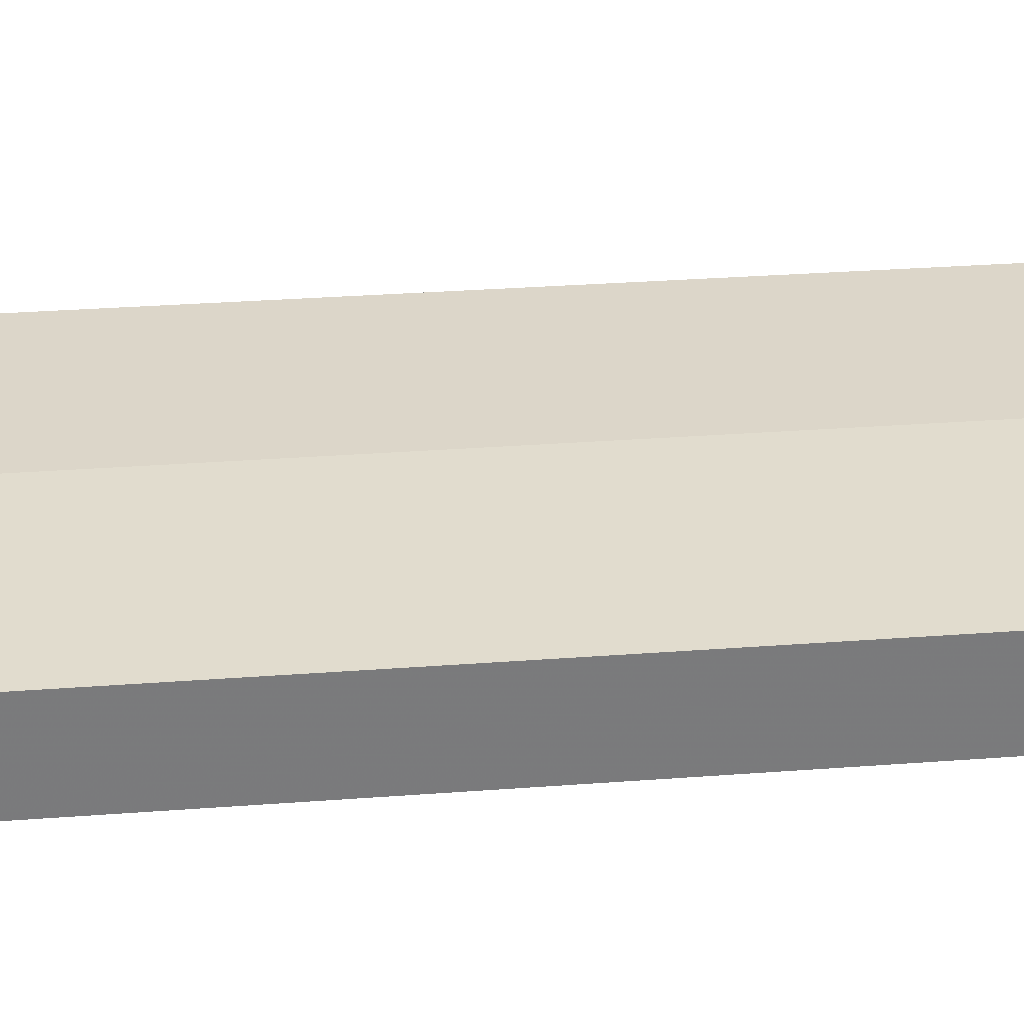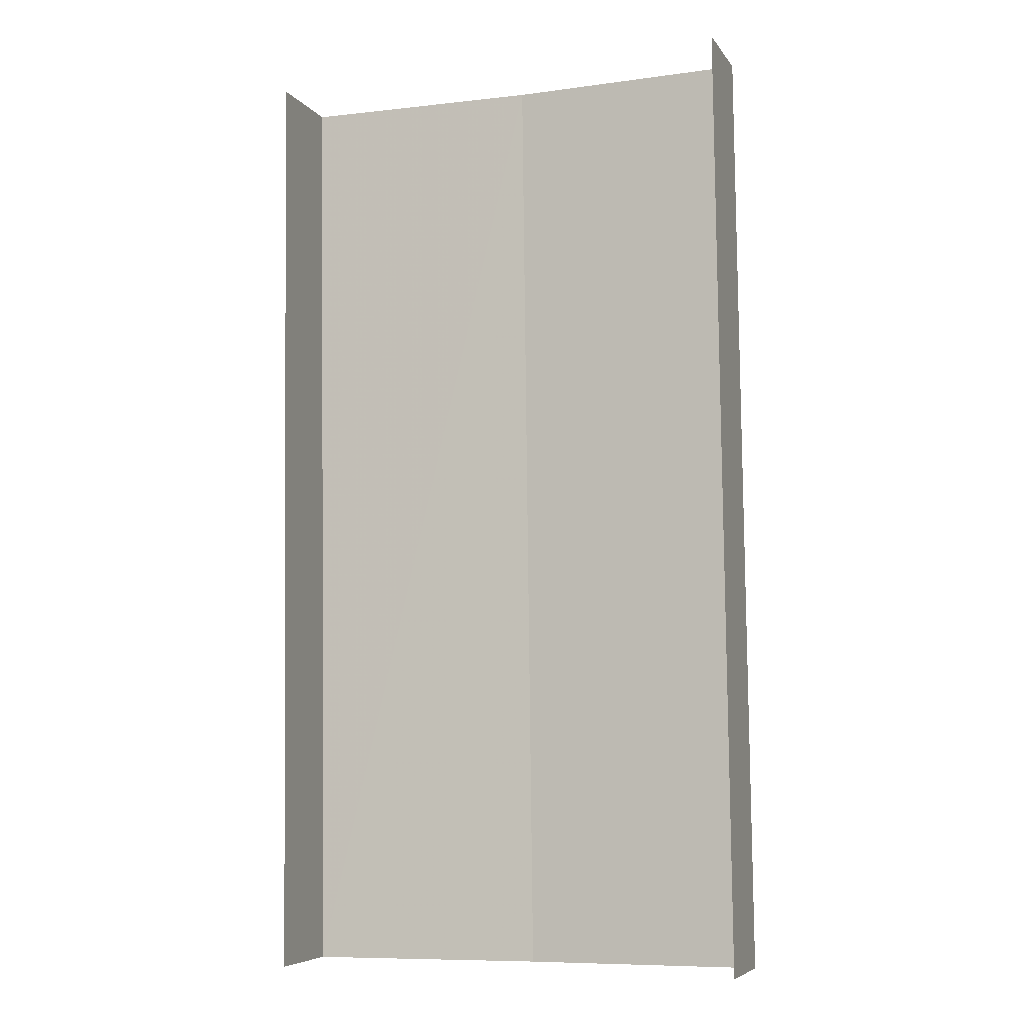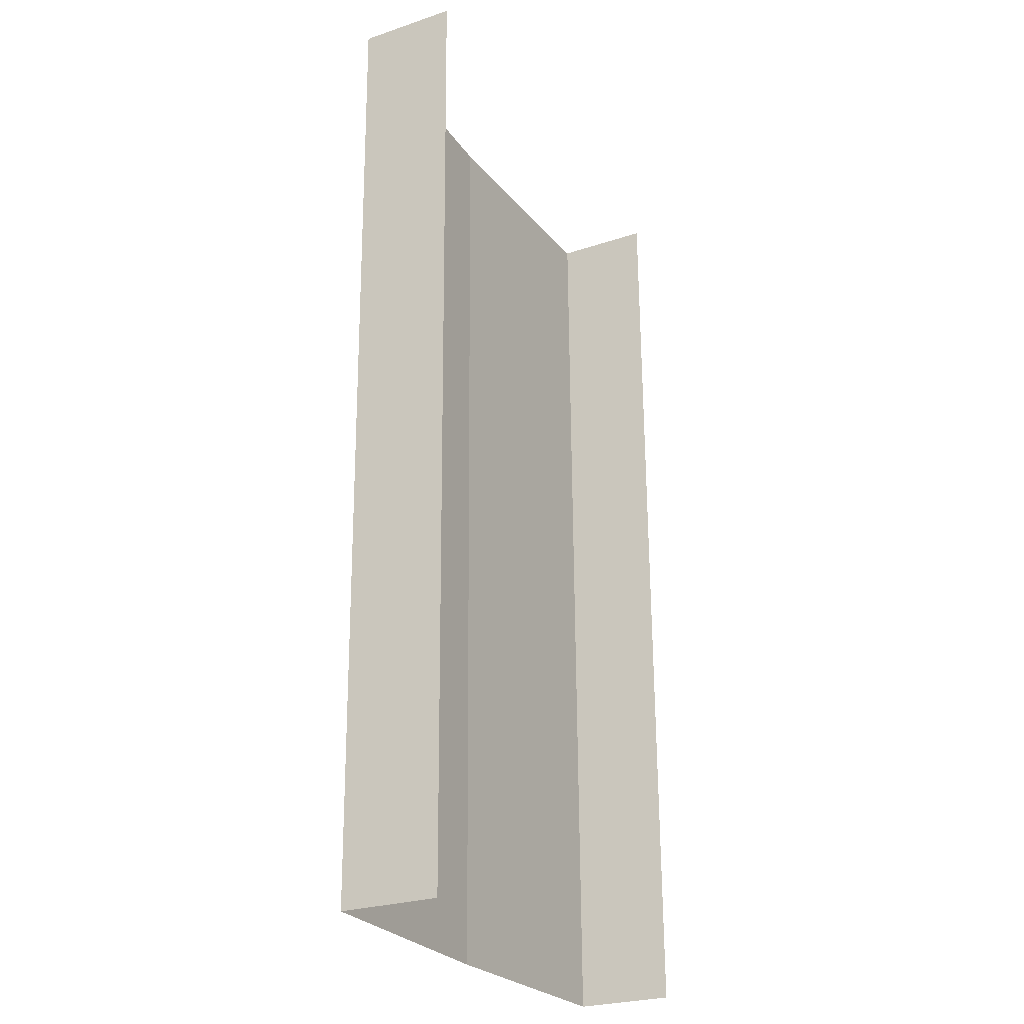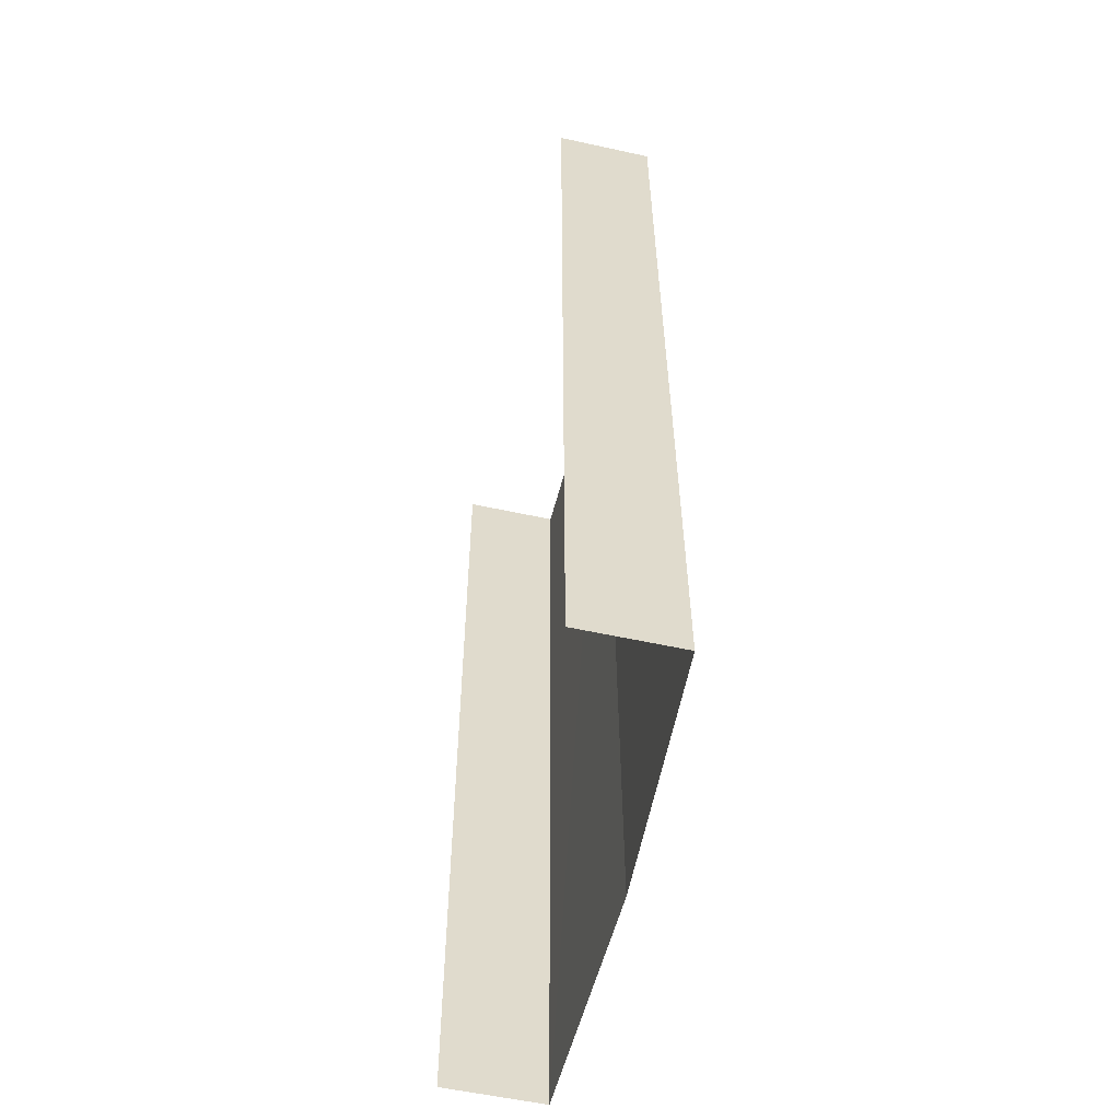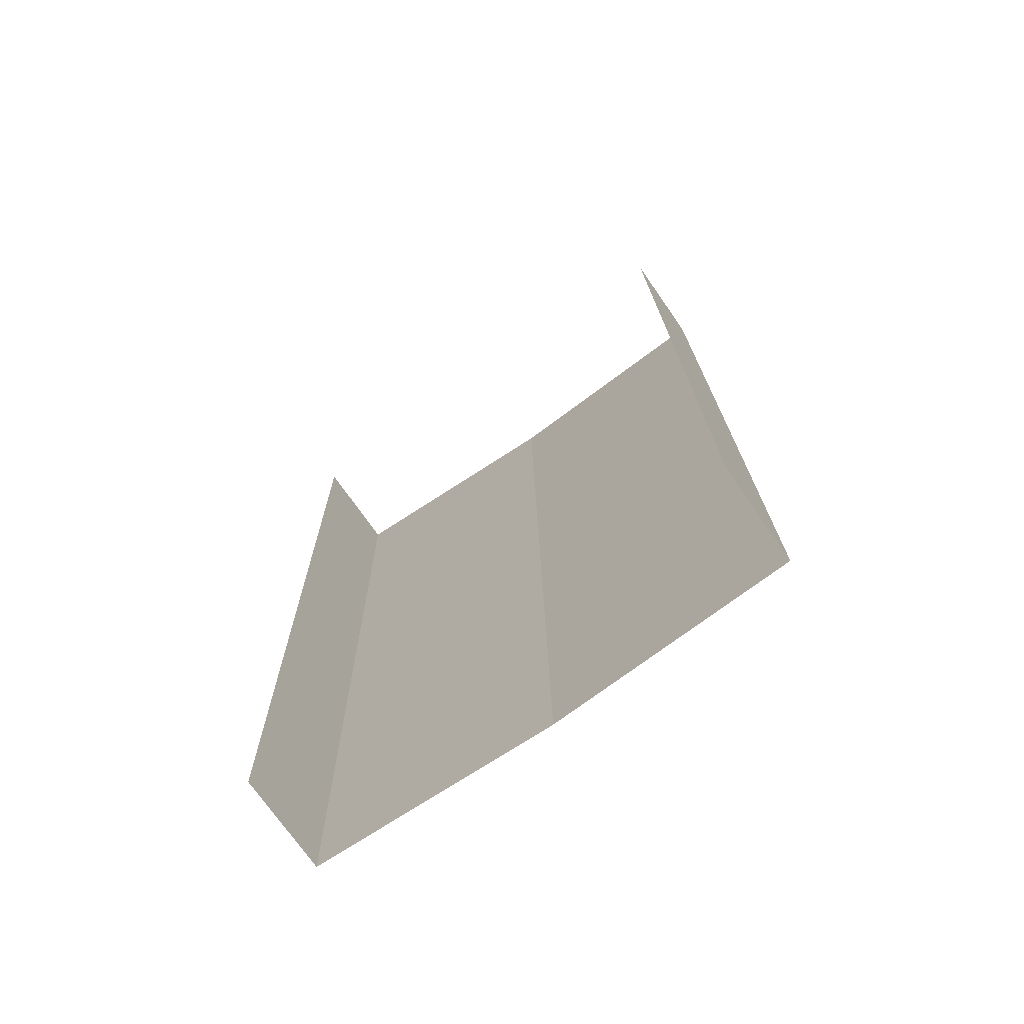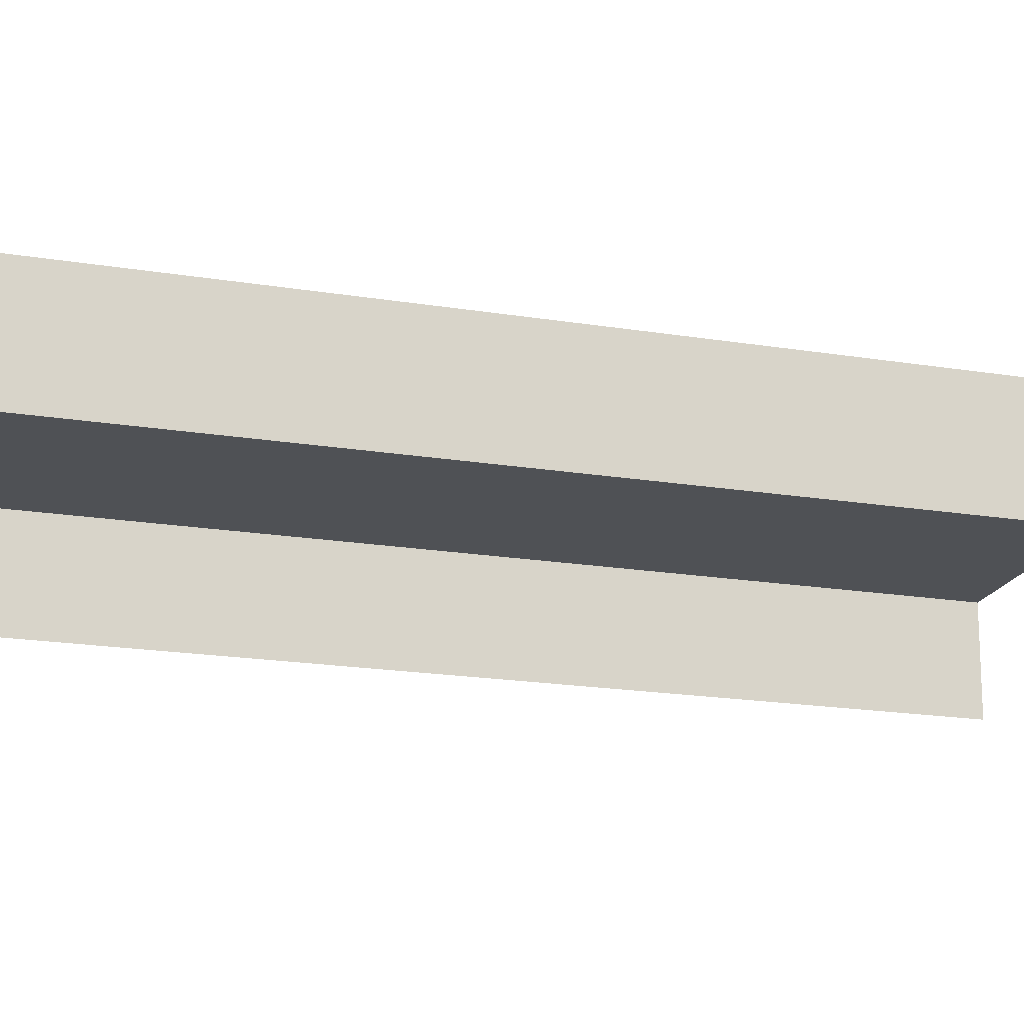
<metadata>
{"format":"obj","ext":"obj","renderer":"f3d","projection":"perspective","resolution":1024,"background":"white","views":[{"elev":32.1,"azim":-96.7,"up":"+Z"},{"elev":-6.4,"azim":-161.0,"up":"+Y"},{"elev":-25.9,"azim":117.9,"up":"+Y"},{"elev":-56.7,"azim":-102.9,"up":"+Y"},{"elev":-72.8,"azim":-145.2,"up":"+Y"},{"elev":-17.8,"azim":71.0,"up":"+Z"}]}
</metadata>
<code>
v -2.256e+05 -1.262e+05 16.39
v -2.256e+05 -1.263e+05 16.39
v -2.256e+05 -1.262e+05 16.39
v -2.256e+05 -1.263e+05 16.39
v -2.256e+05 -1.263e+05 26.63
v -2.256e+05 -1.262e+05 26.63
v -2.256e+05 -1.262e+05 27.47
v -2.256e+05 -1.263e+05 27.47
v -2.256e+05 -1.262e+05 26.63
v -2.256e+05 -1.263e+05 26.63
f 1 2 3
f 1 4 2
f 6 1 7
f 1 3 7
f 3 9 7
f 10 2 8
f 2 4 8
f 4 5 8
f 5 6 7
f 8 5 7
f 9 10 8
f 7 9 8
f 6 4 1
f 6 5 4
f 10 3 2
f 10 9 3

</code>
